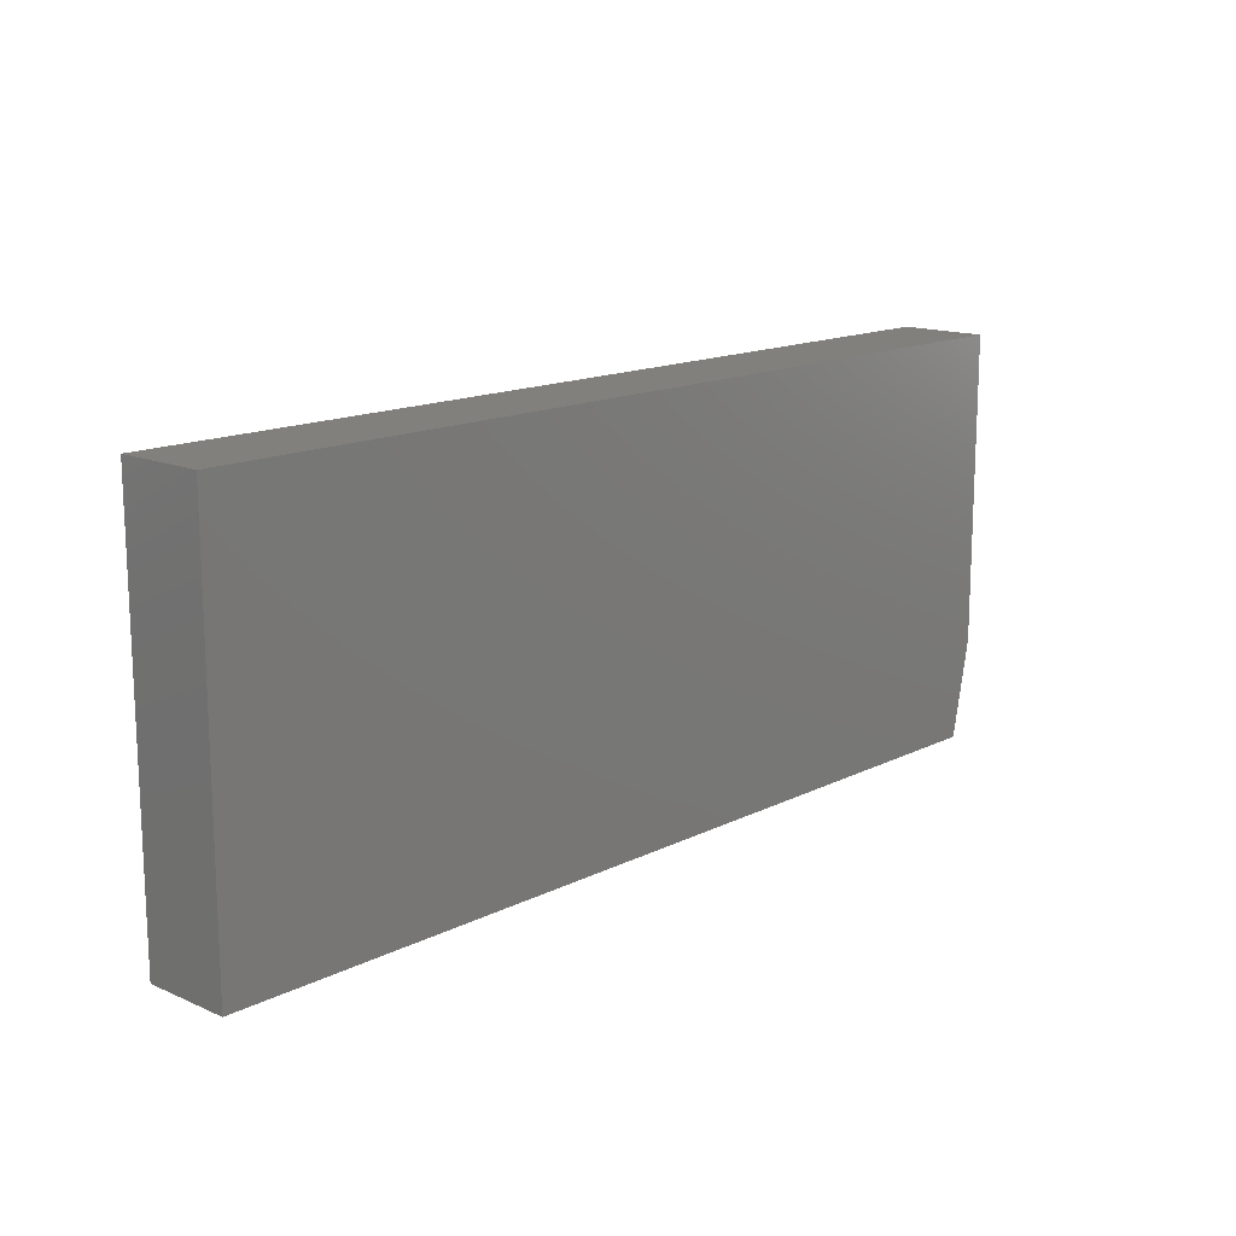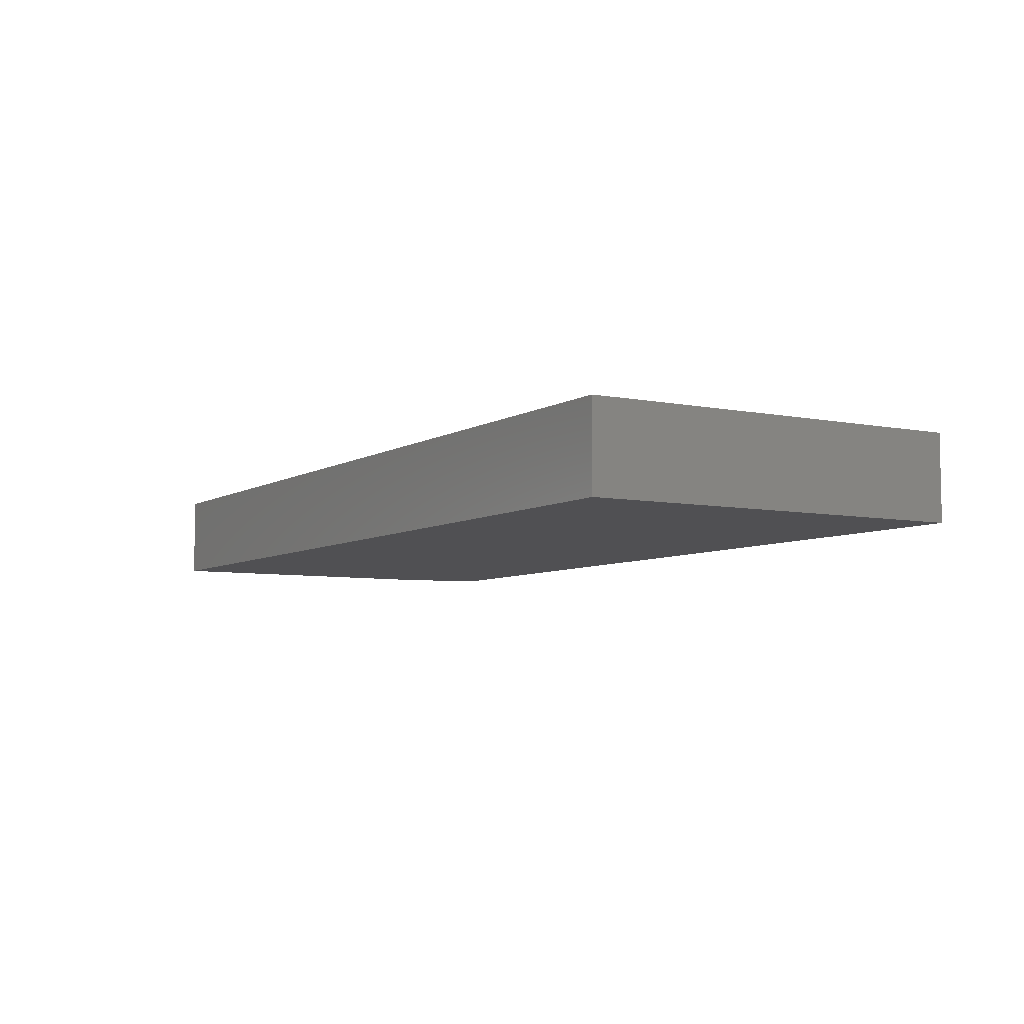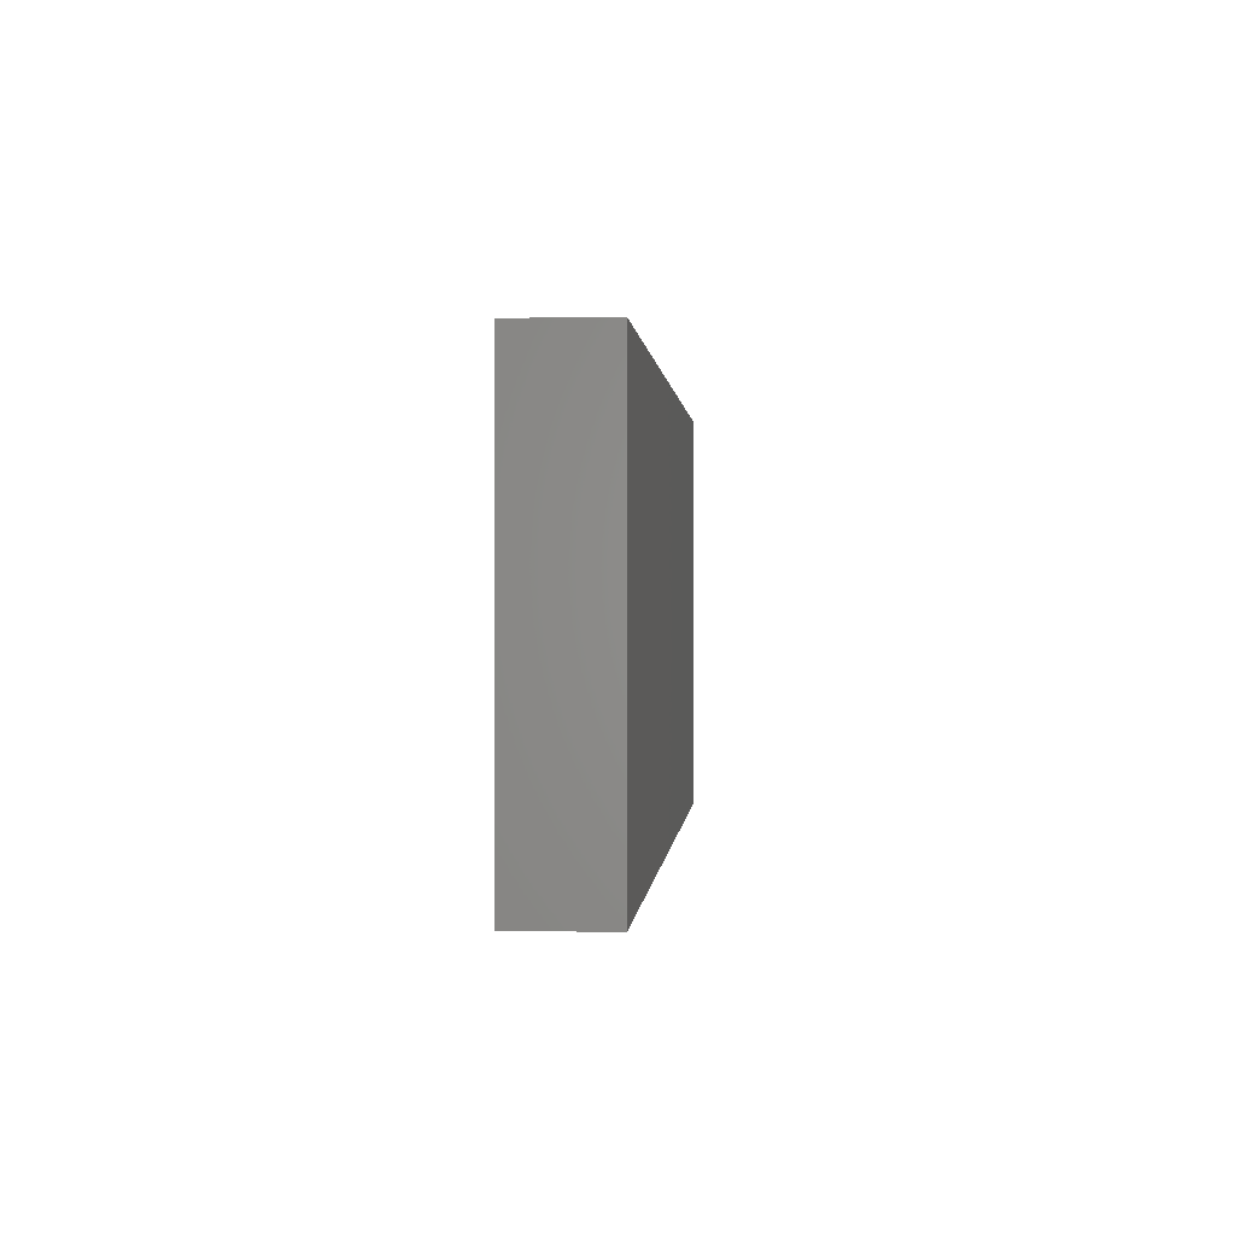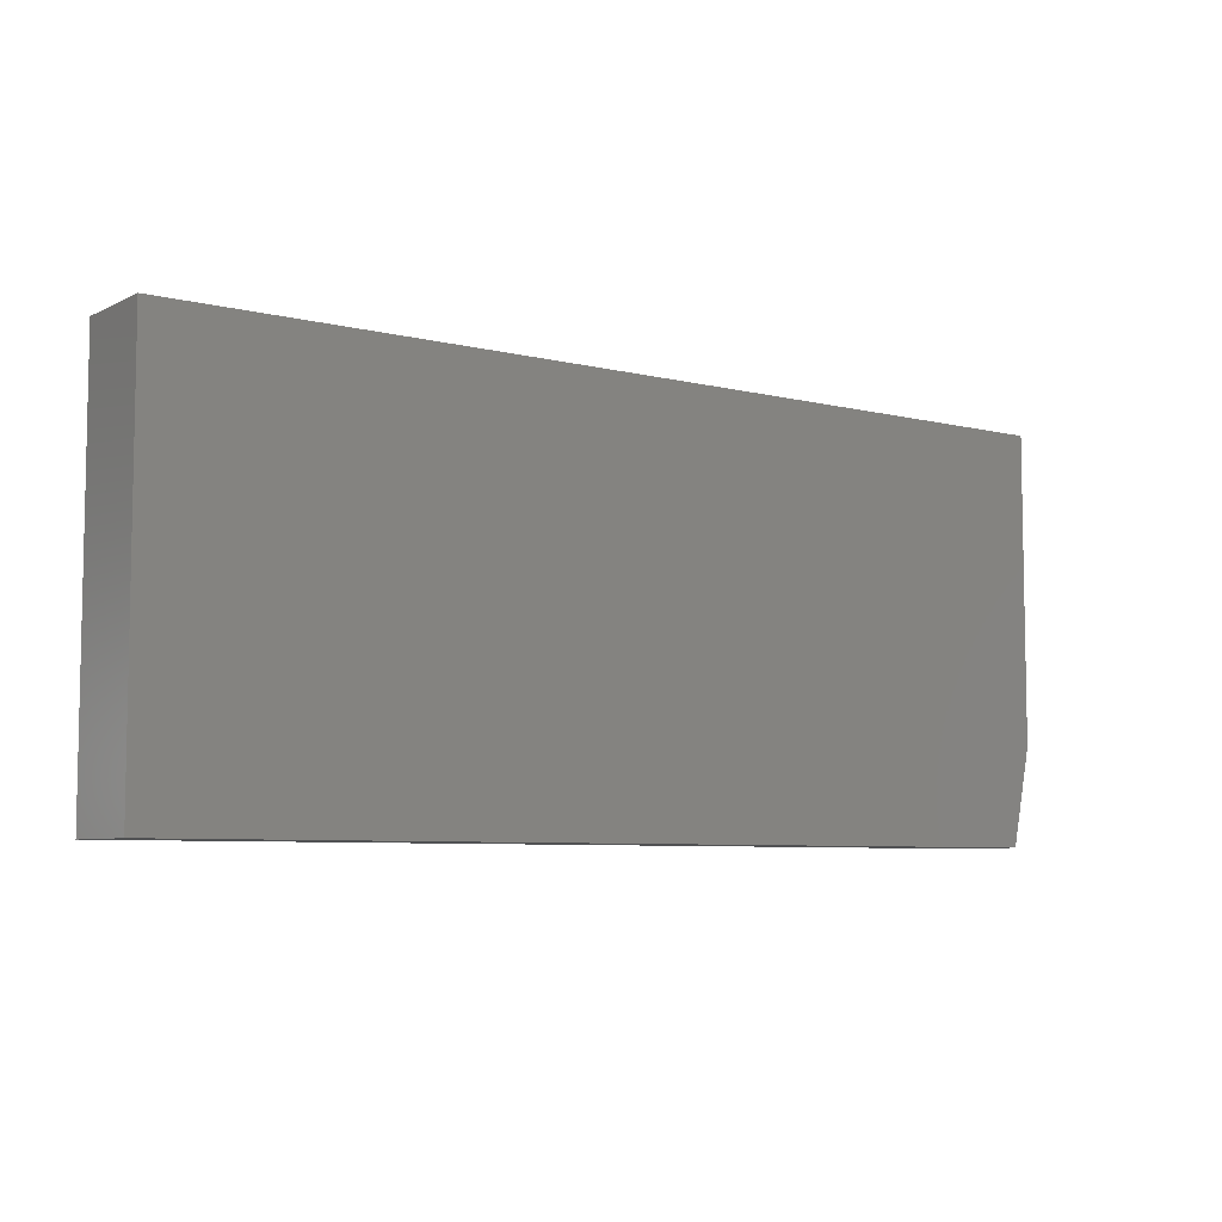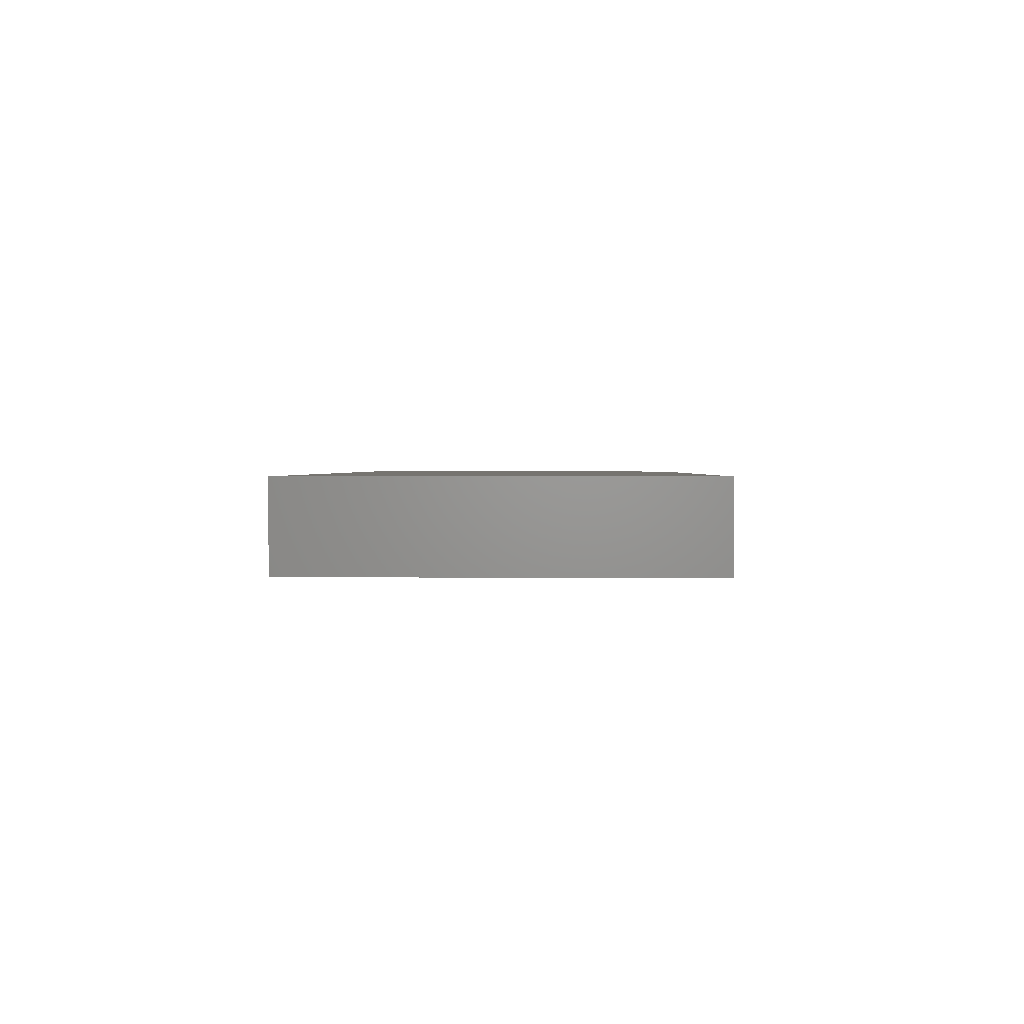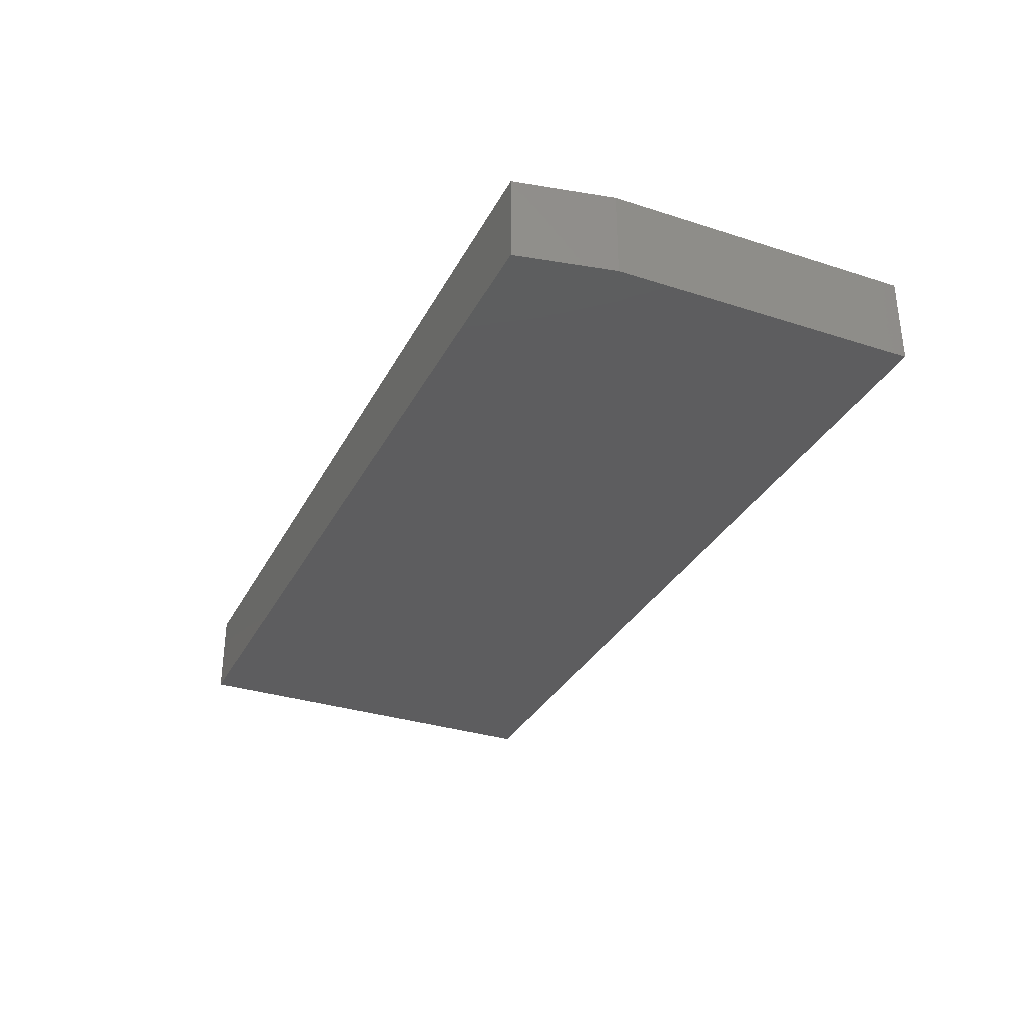
<metadata>
{"format":"stl","ext":"stl","renderer":"f3d","projection":"perspective","resolution":1024,"background":"white","views":[{"elev":14.7,"azim":133.0,"up":"+Z"},{"elev":-6.4,"azim":59.0,"up":"+Y"},{"elev":0.6,"azim":94.6,"up":"+Z"},{"elev":-6.7,"azim":143.9,"up":"+Z"},{"elev":1.6,"azim":91.2,"up":"+Y"},{"elev":-32.5,"azim":-114.1,"up":"+Y"}]}
</metadata>
<code>
# stl→obj: 10 verts, 16 faces
v 0.75 -0.07031 0.3237
v 1.982e-17 -0.07031 0.3237
v 0.75 -0.07031 -4.592e-17
v 4.784e-18 -0.07031 0.07812
v 0.01562 -0.07031 -9.568e-19
v 0.01562 0 -9.568e-19
v 4.784e-18 0 0.07812
v 0.75 0 -4.592e-17
v 1.982e-17 0 0.3237
v 0.75 0 0.3237
f 1 2 3
f 3 2 4
f 3 4 5
f 6 7 8
f 8 7 9
f 8 9 10
f 2 9 4
f 4 9 7
f 5 6 3
f 3 6 8
f 4 7 5
f 5 7 6
f 1 10 2
f 2 10 9
f 3 8 1
f 1 8 10

</code>
